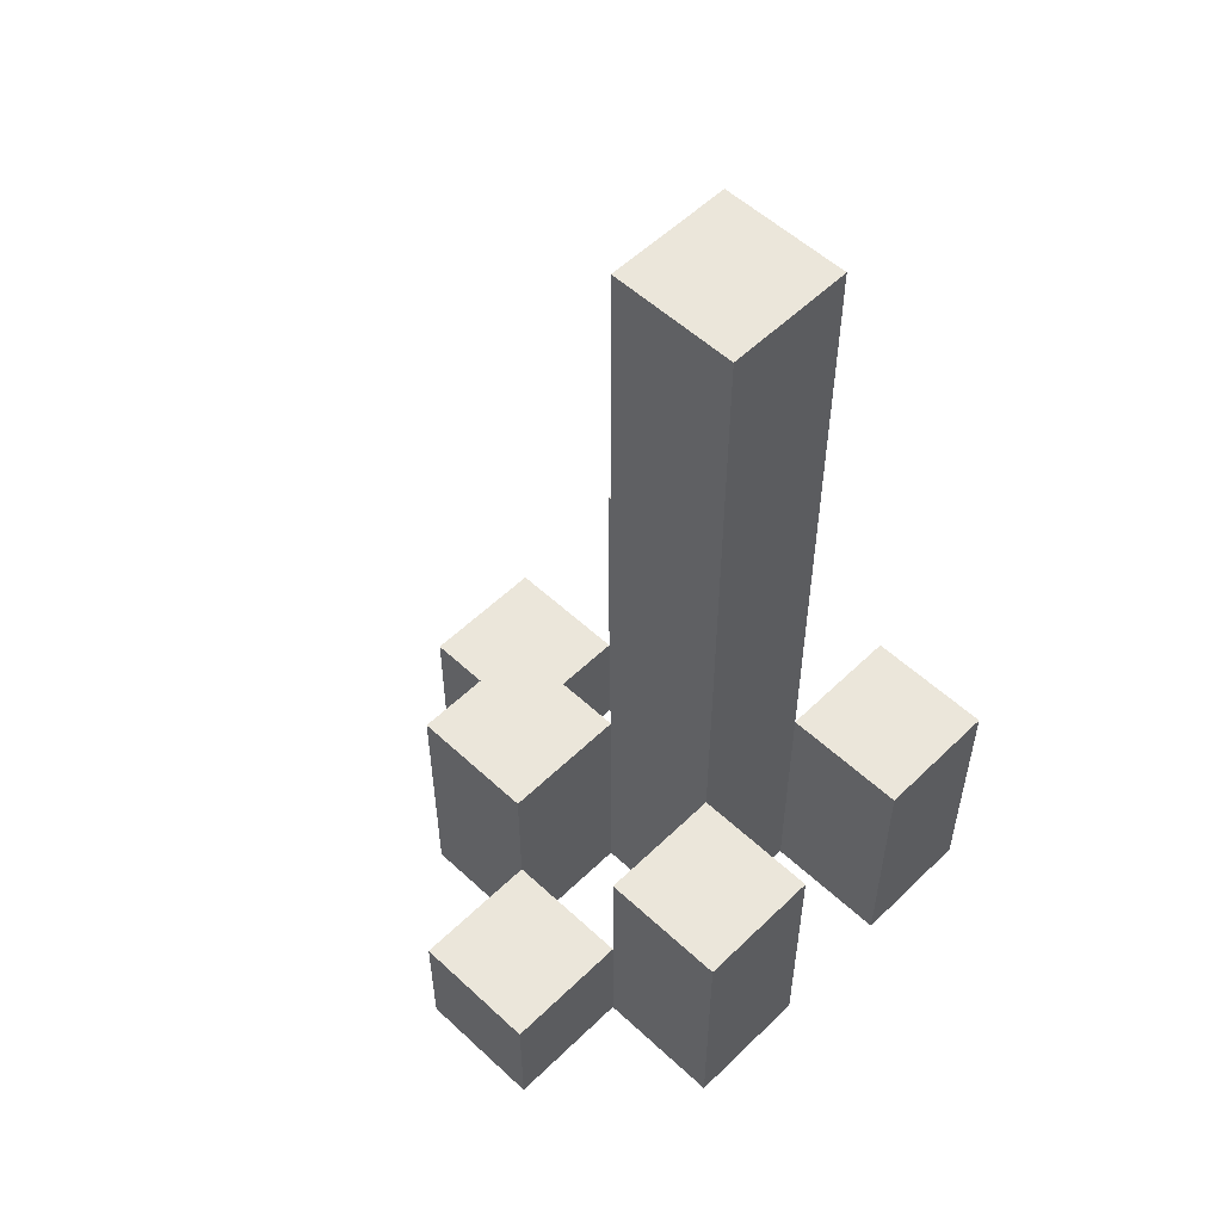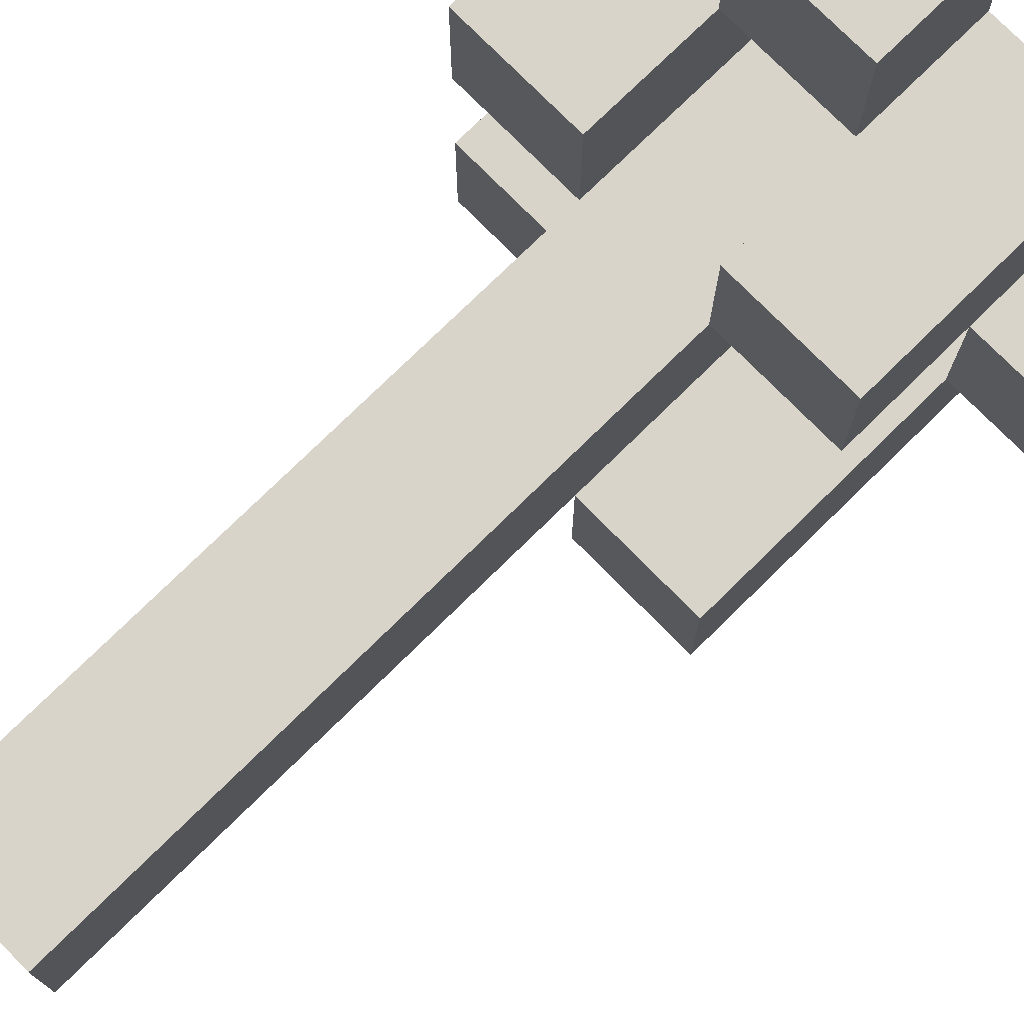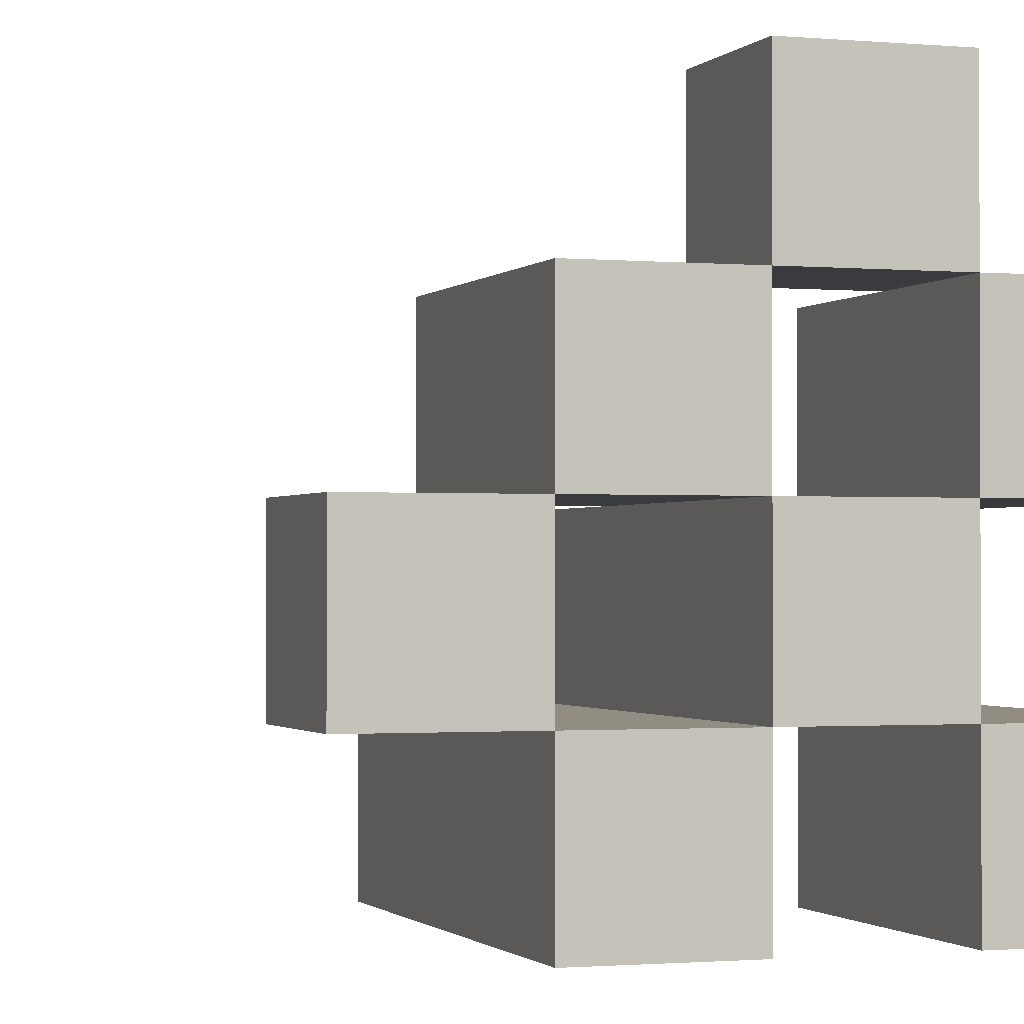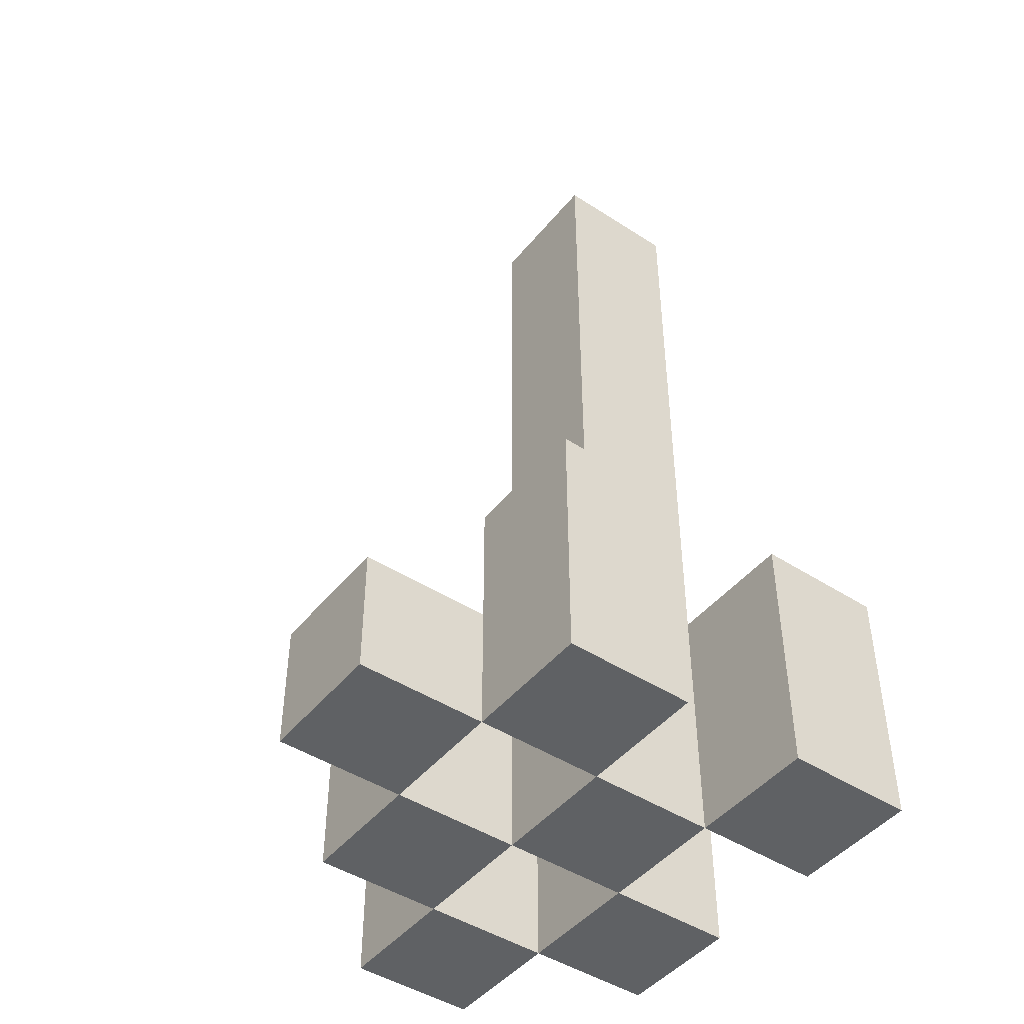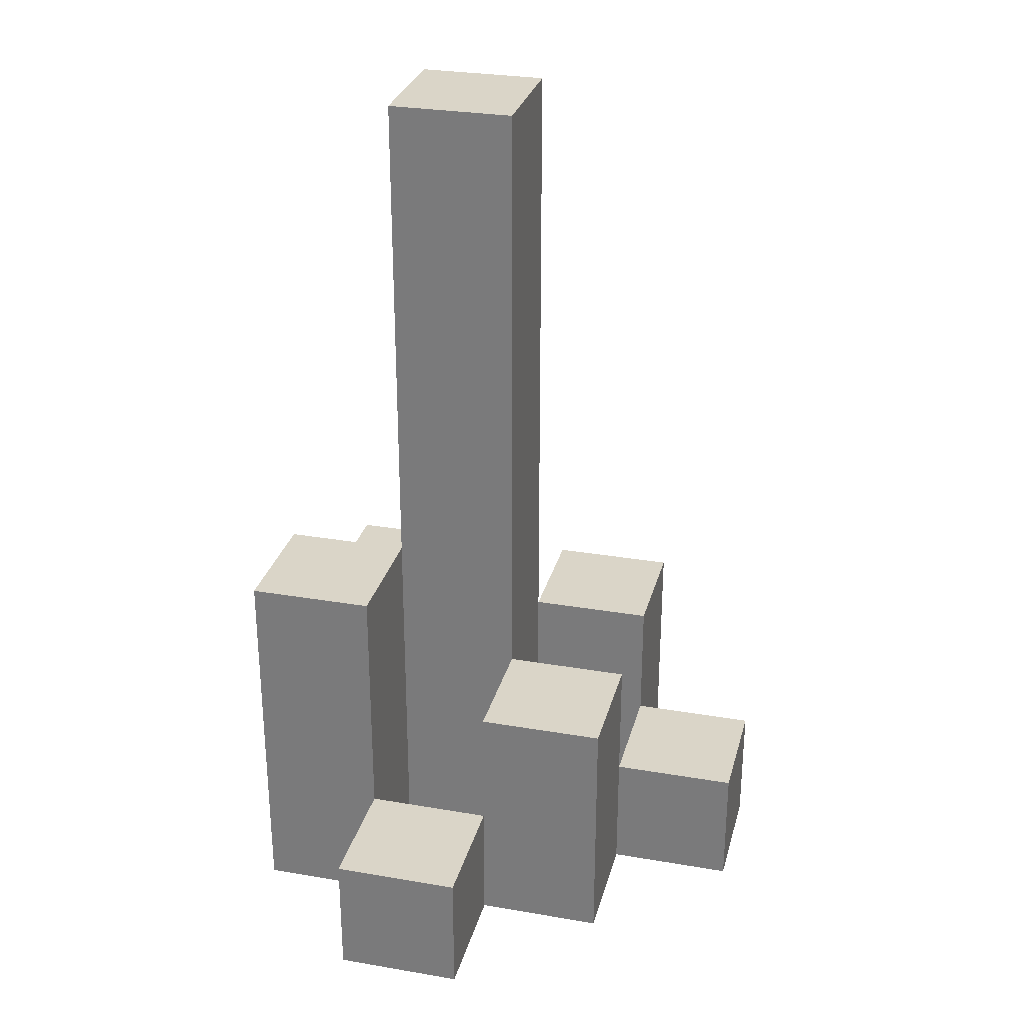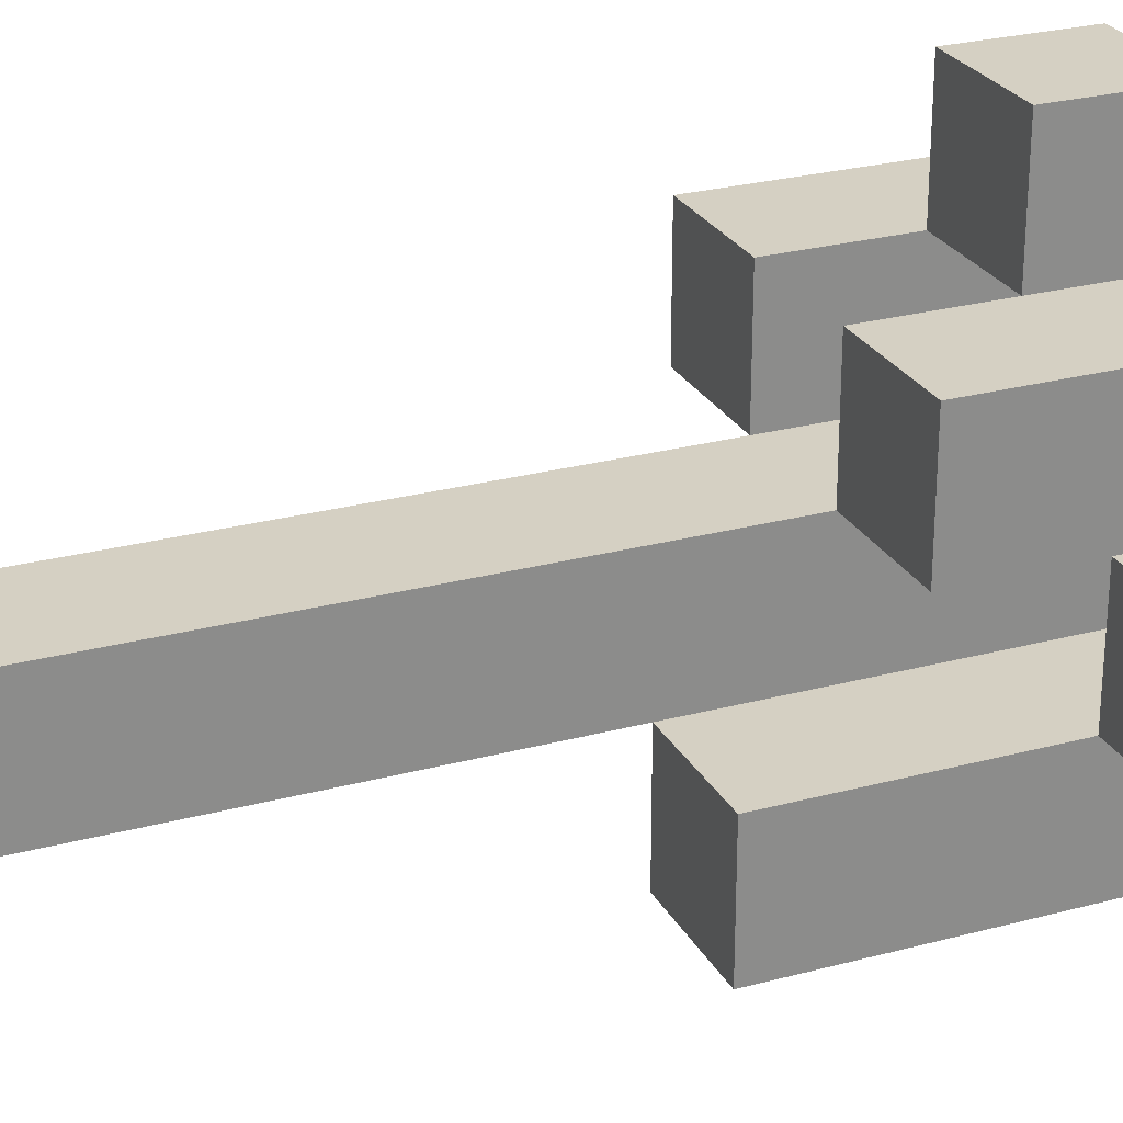
<metadata>
{"format":"obj","ext":"obj","renderer":"f3d","projection":"perspective","resolution":1024,"background":"white","views":[{"elev":54.8,"azim":44.4,"up":"+Y"},{"elev":75.7,"azim":-134.5,"up":"+Z"},{"elev":-1.2,"azim":-18.8,"up":"+Z"},{"elev":-45.8,"azim":53.4,"up":"+Y"},{"elev":29.1,"azim":-75.7,"up":"+Y"},{"elev":26.1,"azim":-113.0,"up":"+Z"}]}
</metadata>
<code>
o
v -14.9 0.9 20.4
v -15 0.9 20.4
v -14.9 1 20.4
v -15 1 20.4
v -14.8 0.9 20.3
v -14.9 0.9 20.3
v -15 0.9 20.3
v -15.1 0.9 20.3
v -14.9 1 20.3
v -15 1 20.3
v -14.8 1.1 20.3
v -14.9 1.1 20.3
v -15 1.1 20.3
v -15.1 1.1 20.3
v -14.9 0.9 20.2
v -15 0.9 20.2
v -15.1 0.9 20.2
v -15.2 0.9 20.2
v -15.1 1 20.2
v -15.2 1 20.2
v -14.9 1.1 20.2
v -15 1.1 20.2
v -14.9 1.3 20.2
v -15 1.3 20.2
v -14.9 1.6 20.2
v -15 1.6 20.2
v -14.8 0.9 20.1
v -14.9 0.9 20.1
v -15 0.9 20.1
v -15.1 0.9 20.1
v -15.1 1 20.1
v -14.8 1.1 20.1
v -14.9 1.1 20.1
v -15 1.2 20.1
v -15.1 1.2 20.1
v -14.9 0.9 20.3
v -15 0.9 20.3
v -14.9 1 20.3
v -15 1 20.3
v -14.8 0.9 20.2
v -14.9 0.9 20.2
v -15 0.9 20.2
v -15.1 0.9 20.2
v -15.1 1 20.2
v -14.8 1.1 20.2
v -14.9 1.1 20.2
v -15 1.1 20.2
v -15.1 1.1 20.2
v -14.9 0.9 20.1
v -15 0.9 20.1
v -15.1 0.9 20.1
v -15.2 0.9 20.1
v -15.1 1 20.1
v -15.2 1 20.1
v -14.9 1.1 20.1
v -15 1.2 20.1
v -14.9 1.3 20.1
v -15 1.3 20.1
v -14.9 1.6 20.1
v -15 1.6 20.1
v -14.8 0.9 20
v -14.9 0.9 20
v -15 0.9 20
v -15.1 0.9 20
v -14.8 1.1 20
v -14.9 1.1 20
v -15 1.2 20
v -15.1 1.2 20
v -14.8 0.9 20.3
v -14.8 1.1 20.3
v -14.8 0.9 20.2
v -14.8 1.1 20.2
v -14.8 0.9 20.1
v -14.8 1.1 20.1
v -14.8 0.9 20
v -14.8 1.1 20
v -14.9 0.9 20.4
v -14.9 1 20.4
v -14.9 0.9 20.3
v -14.9 1 20.3
v -14.9 0.9 20.2
v -14.9 1.1 20.2
v -14.9 1.3 20.2
v -14.9 1.6 20.2
v -14.9 0.9 20.1
v -14.9 1.1 20.1
v -14.9 1.3 20.1
v -14.9 1.6 20.1
v -15 0.9 20.3
v -15 1 20.3
v -15 1.1 20.3
v -15 0.9 20.2
v -15 1.1 20.2
v -15 0.9 20.1
v -15 1.2 20.1
v -15 0.9 20
v -15 1.2 20
v -15.1 0.9 20.2
v -15.1 1 20.2
v -15.1 0.9 20.1
v -15.1 1 20.1
v -14.9 0.9 20.3
v -14.9 1 20.3
v -14.9 1.1 20.3
v -14.9 0.9 20.2
v -14.9 1.1 20.2
v -14.9 0.9 20.1
v -14.9 1.1 20.1
v -14.9 0.9 20
v -14.9 1.1 20
v -15 0.9 20.4
v -15 1 20.4
v -15 0.9 20.3
v -15 1 20.3
v -15 0.9 20.2
v -15 1.1 20.2
v -15 1.3 20.2
v -15 1.6 20.2
v -15 0.9 20.1
v -15 1.2 20.1
v -15 1.3 20.1
v -15 1.6 20.1
v -15.1 0.9 20.3
v -15.1 1.1 20.3
v -15.1 0.9 20.2
v -15.1 1 20.2
v -15.1 1.1 20.2
v -15.1 0.9 20.1
v -15.1 1 20.1
v -15.1 1.2 20.1
v -15.1 0.9 20
v -15.1 1.2 20
v -15.2 0.9 20.2
v -15.2 1 20.2
v -15.2 0.9 20.1
v -15.2 1 20.1
v -14.8 0.9 20.3
v -14.8 0.9 20.2
v -14.8 0.9 20.1
v -14.8 0.9 20
v -14.9 0.9 20.4
v -14.9 0.9 20.3
v -14.9 0.9 20.2
v -14.9 0.9 20.1
v -14.9 0.9 20
v -15 0.9 20.4
v -15 0.9 20.3
v -15 0.9 20.2
v -15 0.9 20.1
v -15 0.9 20
v -15.1 0.9 20.3
v -15.1 0.9 20.2
v -15.1 0.9 20.1
v -15.1 0.9 20
v -15.2 0.9 20.2
v -15.2 0.9 20.1
v -14.9 1 20.4
v -14.9 1 20.3
v -15 1 20.4
v -15 1 20.3
v -15.1 1 20.2
v -15.1 1 20.1
v -15.2 1 20.2
v -15.2 1 20.1
v -14.8 1.1 20.3
v -14.8 1.1 20.2
v -14.8 1.1 20.1
v -14.8 1.1 20
v -14.9 1.1 20.3
v -14.9 1.1 20.2
v -14.9 1.1 20.1
v -14.9 1.1 20
v -15 1.1 20.3
v -15 1.1 20.2
v -15.1 1.1 20.3
v -15.1 1.1 20.2
v -15 1.2 20.1
v -15 1.2 20
v -15.1 1.2 20.1
v -15.1 1.2 20
v -14.9 1.6 20.2
v -14.9 1.6 20.1
v -15 1.6 20.2
v -15 1.6 20.1
f 3 2 1
f 4 2 3
f 9 6 5
f 10 8 7
f 11 9 5
f 12 9 11
f 13 8 10
f 14 8 13
f 19 18 17
f 20 18 19
f 21 16 15
f 22 16 21
f 23 22 21
f 24 22 23
f 25 24 23
f 26 24 25
f 31 30 29
f 32 28 27
f 33 28 32
f 34 31 29
f 35 31 34
f 36 37 38
f 38 37 39
f 42 43 44
f 40 41 45
f 45 41 46
f 42 44 47
f 47 44 48
f 51 52 53
f 53 52 54
f 49 50 55
f 55 50 56
f 55 56 57
f 57 56 58
f 57 58 59
f 59 58 60
f 61 62 65
f 65 62 66
f 63 64 67
f 67 64 68
f 71 70 69
f 72 70 71
f 75 74 73
f 76 74 75
f 79 78 77
f 80 78 79
f 85 82 81
f 85 83 82
f 86 83 85
f 87 84 83
f 87 83 86
f 88 84 87
f 92 90 89
f 92 91 90
f 93 91 92
f 96 95 94
f 97 95 96
f 100 99 98
f 101 99 100
f 102 103 105
f 103 104 105
f 105 104 106
f 107 108 109
f 109 108 110
f 111 112 113
f 113 112 114
f 115 116 119
f 116 117 119
f 119 117 120
f 117 118 121
f 120 117 121
f 121 118 122
f 123 124 125
f 125 124 126
f 126 124 127
f 128 129 131
f 129 130 131
f 131 130 132
f 133 134 135
f 135 134 136
f 142 138 137
f 143 138 142
f 144 140 139
f 145 140 144
f 146 142 141
f 147 142 146
f 148 144 143
f 149 144 148
f 151 148 147
f 152 148 151
f 153 150 149
f 154 150 153
f 155 153 152
f 156 153 155
f 157 158 159
f 159 158 160
f 161 162 163
f 163 162 164
f 165 166 169
f 169 166 170
f 167 168 171
f 171 168 172
f 173 174 175
f 175 174 176
f 177 178 179
f 179 178 180
f 181 182 183
f 183 182 184

</code>
